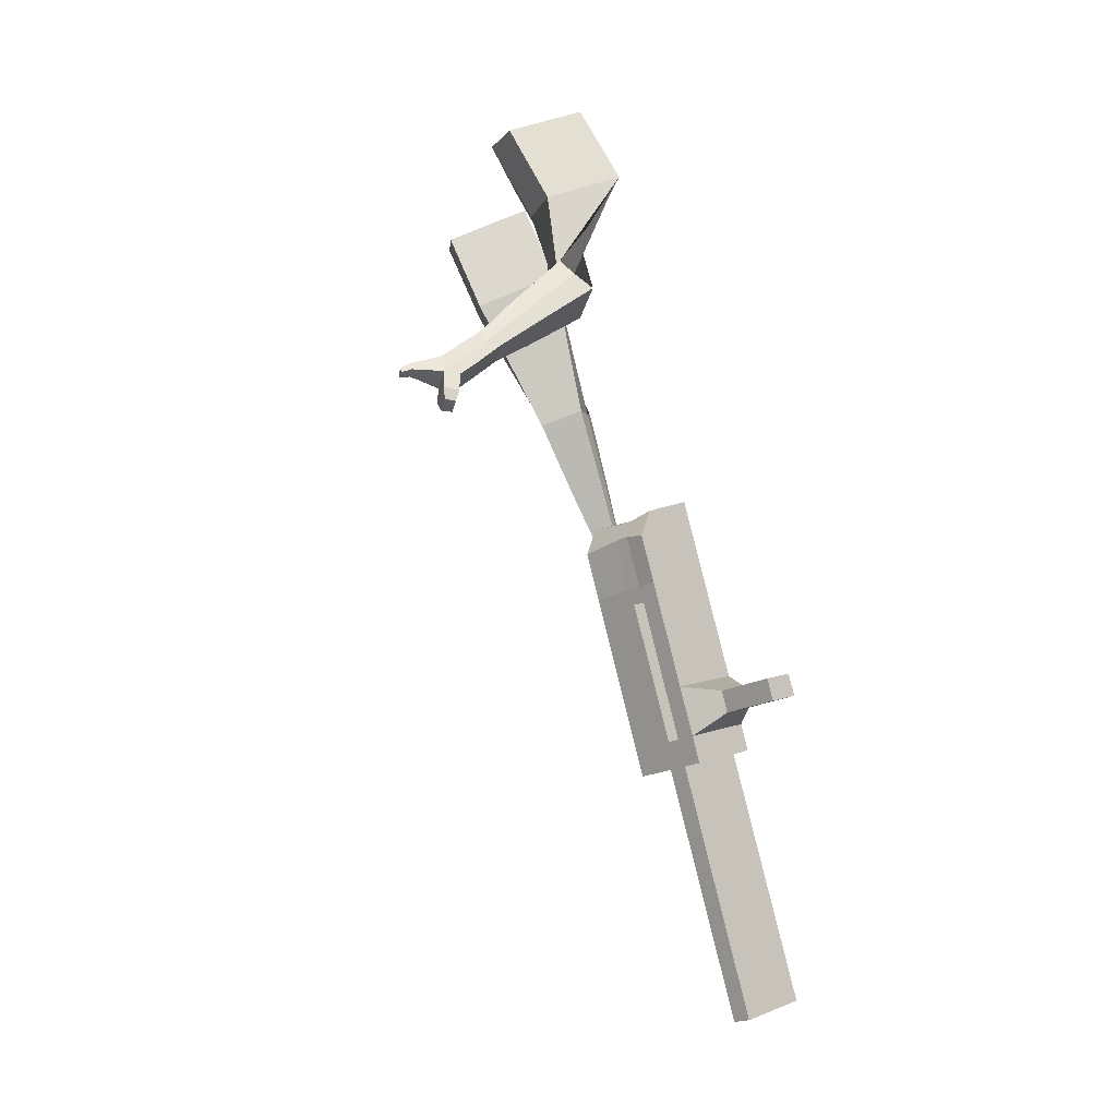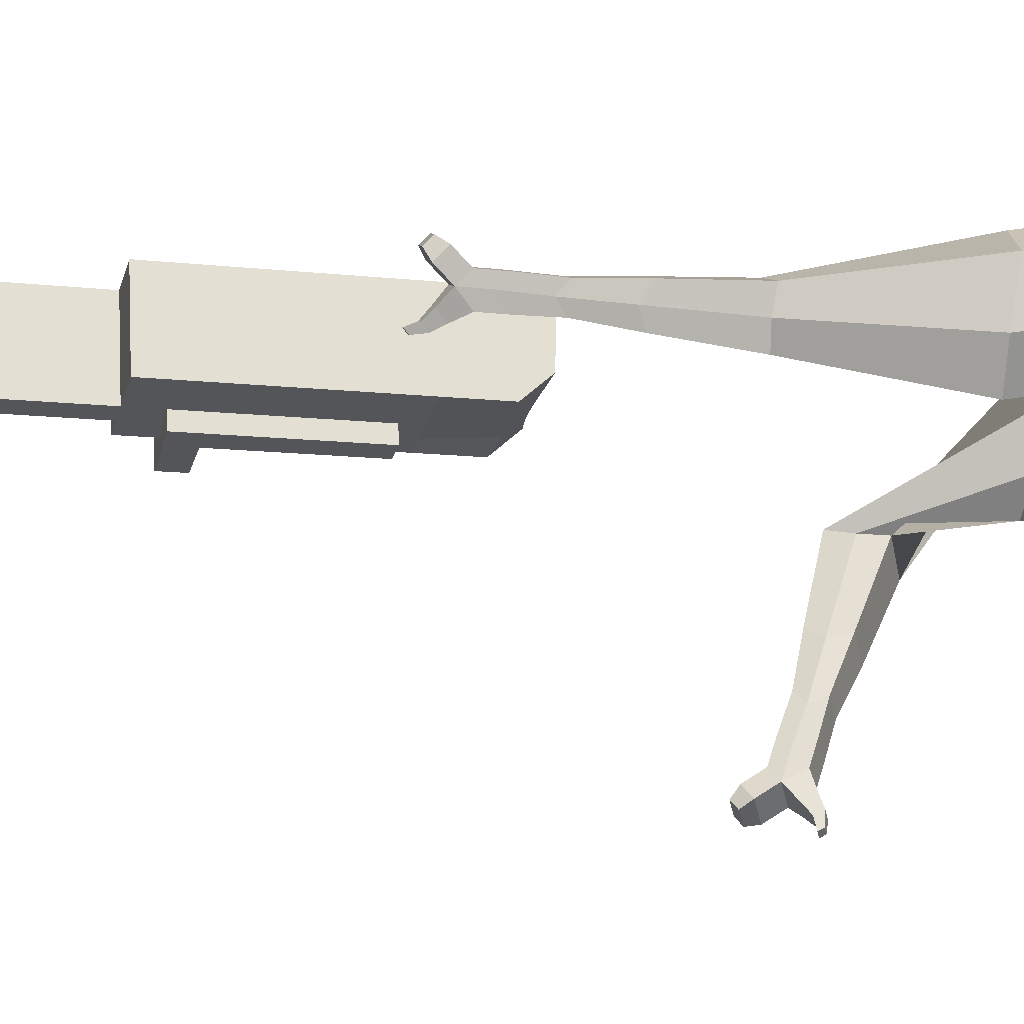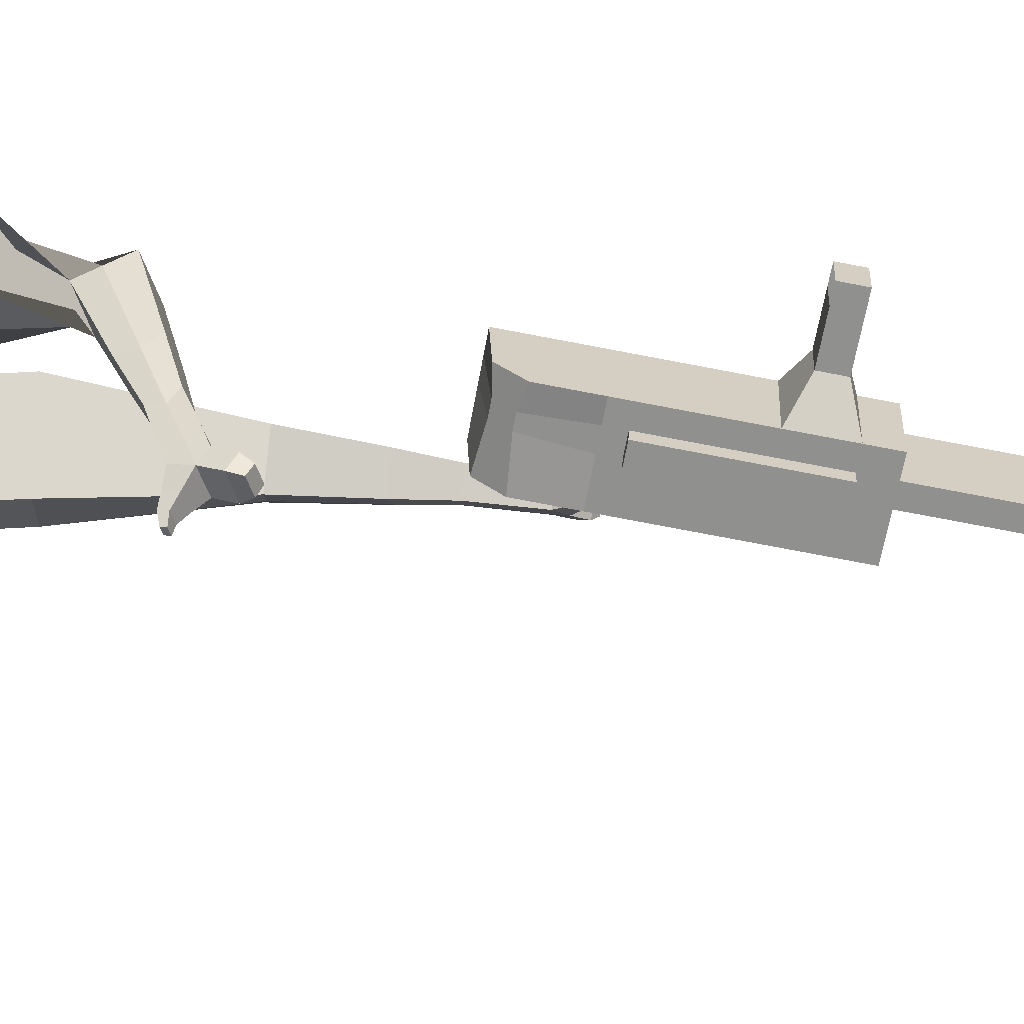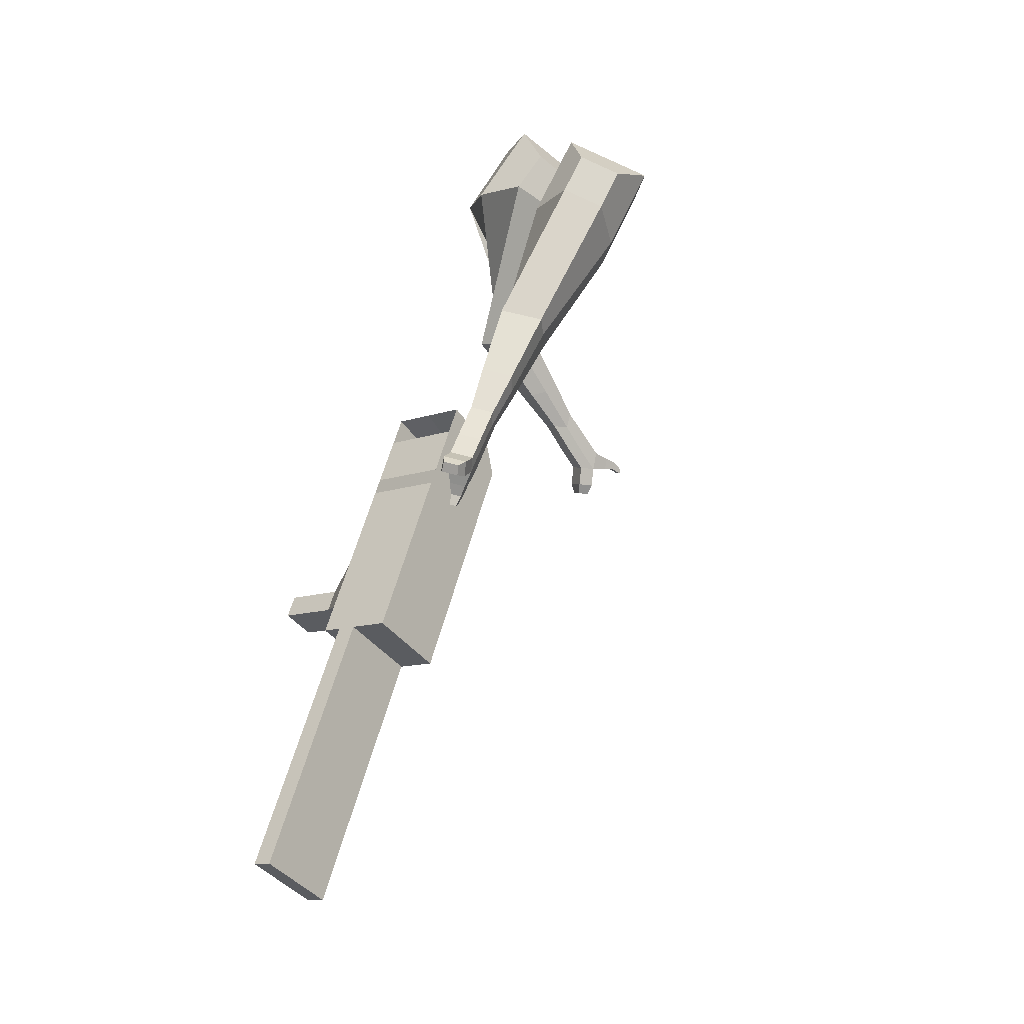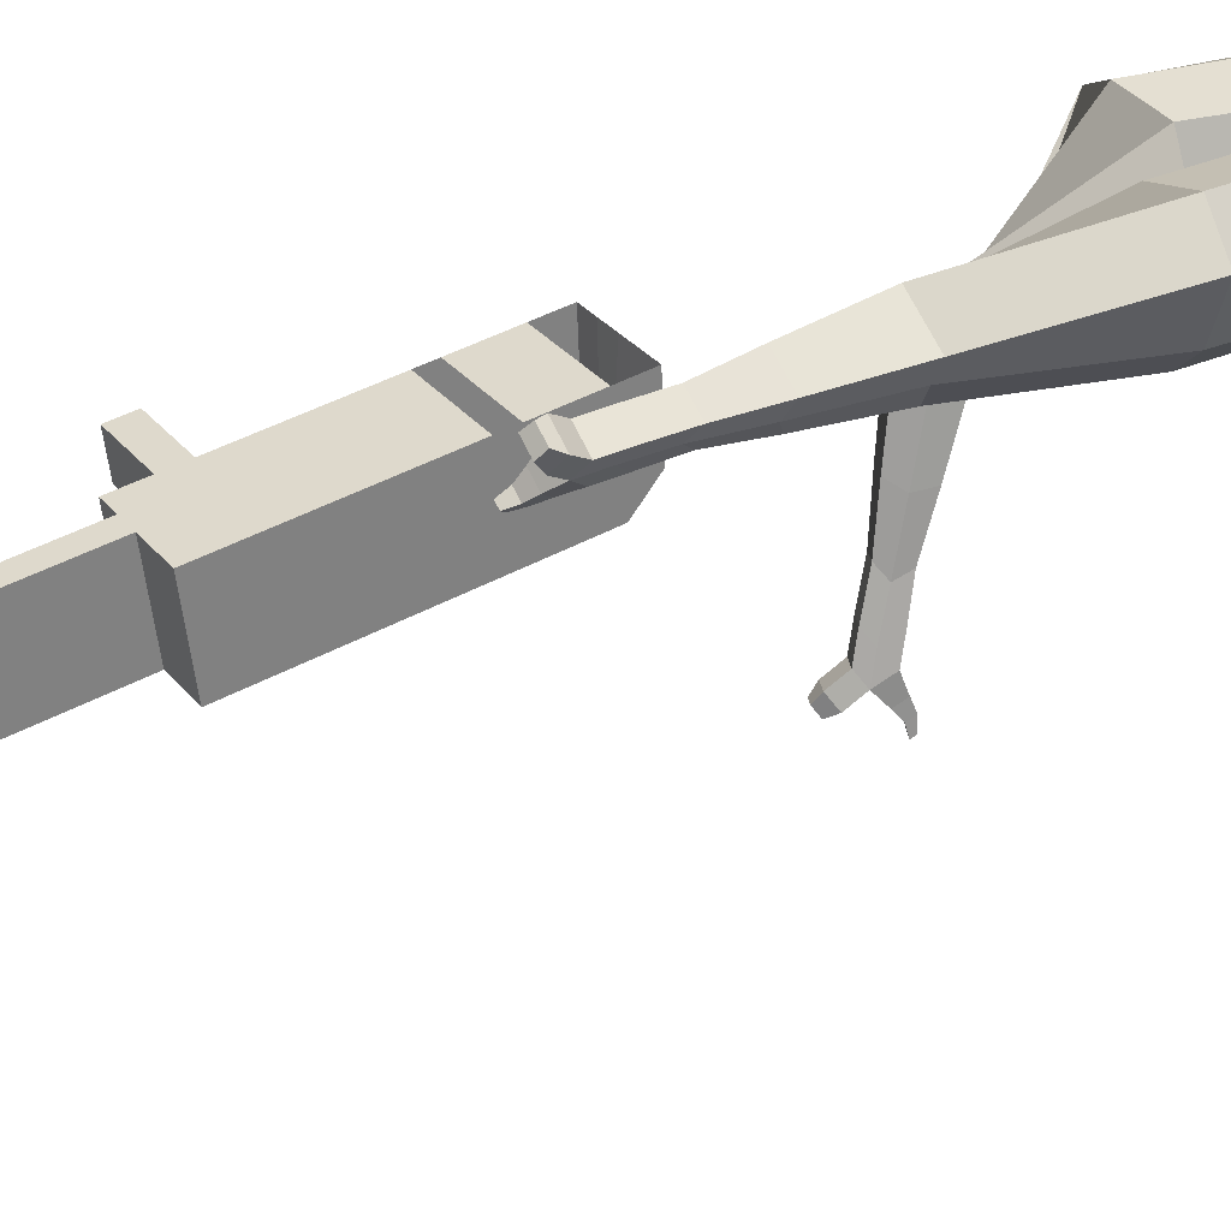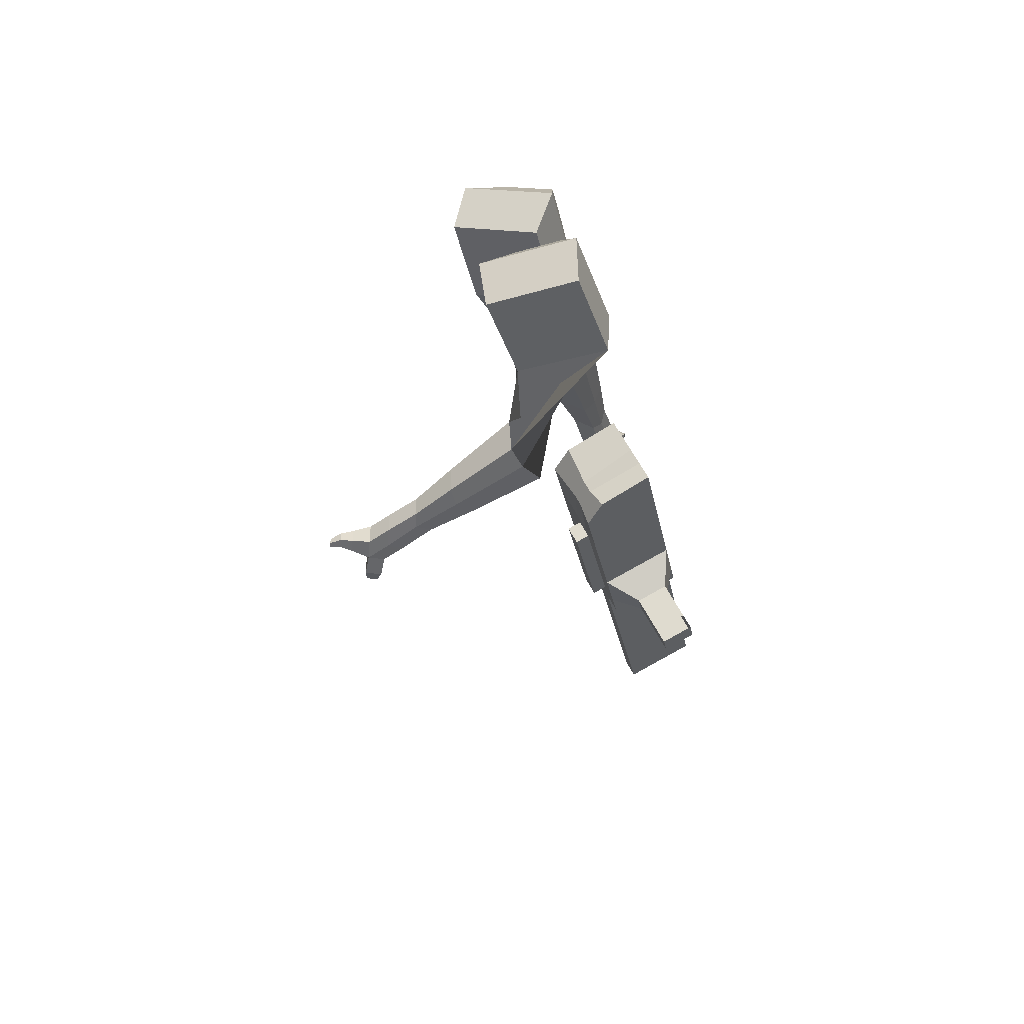
<metadata>
{"format":"obj","ext":"obj","renderer":"f3d","projection":"perspective","resolution":1024,"background":"white","views":[{"elev":4.0,"azim":32.8,"up":"+Z"},{"elev":-14.5,"azim":-121.9,"up":"+Y"},{"elev":-76.1,"azim":62.3,"up":"+Y"},{"elev":-39.5,"azim":-155.2,"up":"+Z"},{"elev":43.2,"azim":-139.4,"up":"+Y"},{"elev":77.4,"azim":51.1,"up":"+Z"}]}
</metadata>
<code>
o Cube.046_Cube.010
v 220.8 521 -1216
v 181.9 304.2 -1226
v 285.4 518.6 -1427
v 246.5 301.9 -1436
v 13.71 561 -1280
v -25.21 344.2 -1290
v 78.32 558.6 -1491
v 39.4 341.9 -1500
v 131.9 524.2 -926.2
v 92.94 307.5 -935.7
v -114.2 347.5 -999.6
v -75.25 564.2 -990.1
v 91.6 525.7 -794.9
v 52.68 309 -804.4
v -154.4 348.9 -868.3
v -115.5 565.7 -858.8
v 67.82 526.6 -717.3
v 43.64 368.7 -737.1
v -163.5 408.7 -801.1
v -139.3 566.5 -781.3
v 145.7 523.7 -971.4
v 106.8 307 -980.9
v -61.37 563.7 -1035
v -100.3 347 -1045
v 262.6 519.4 -1353
v 223.7 302.7 -1362
v 55.51 559.4 -1417
v 16.59 342.7 -1426
v 181.9 538.6 -1459
v 142.9 321.9 -1468
v 117.3 541 -1248
v 78.34 324.2 -1258
v 28.3 544.2 -958.1
v -10.61 327.5 -967.6
v -11.95 545.7 -826.8
v -43.91 337.1 -822.8
v -35.73 546.6 -749.3
v -50.01 377.4 -777.5
v 3.267 327 -1013
v 42.18 543.7 -1003
v 120.1 322.7 -1394
v 159.1 539.4 -1385
v 233.6 528.6 -1443
v 130.1 314.2 -1242
v 41.16 317.5 -951.7
v -8.997 330.3 -812
v -15.09 370.6 -766.7
v 93.96 533.7 -987.4
v 210.8 529.4 -1369
v 194.7 311.9 -1452
v 169 531 -1232
v 80.08 534.2 -942.1
v 39.82 535.7 -810.9
v 16.04 536.6 -733.3
v 55.04 317 -996.9
v 171.9 312.7 -1378
v 47.76 276.4 -998.7
v -4.02 286.4 -1015
v 164.6 272.1 -1380
v 112.9 282.1 -1396
v 71.05 283.7 -1260
v 122.8 273.7 -1244
v 327.4 442.6 -1290
v 308.9 443.2 -1230
v 291.7 347.4 -1234
v 310.2 346.7 -1294
v 372.2 433.9 -1276
v 353.7 434.6 -1216
v 336.5 338.8 -1220
v 354.9 338.1 -1281
v 440.6 420.7 -1255
v 422.2 421.4 -1195
v 404.9 325.5 -1199
v 423.4 324.9 -1260
v 484.7 412.2 -1242
v 466.2 412.9 -1181
v 449 317 -1186
v 467.5 316.4 -1246
v 407 304.1 -2145
v 355.2 314.1 -2161
v 394.1 530.9 -2151
v 445.9 520.9 -2135
f 25 26 4 3
f 29 30 8 7
f 27 28 6 5
f 22 21 9 10
f 42 27 5 31
f 56 26 2 44
f 10 9 13 14
f 55 22 10 45
f 23 24 11 12
f 46 14 18 47
f 45 10 14 46
f 12 11 15 16
f 33 12 16 35
f 54 47 18 17
f 16 15 19 20
f 14 13 17 18
f 5 6 24 23
f 44 2 22 55
f 31 5 23 40
f 2 1 21 22
f 50 4 26 56
f 29 7 27 42
f 7 8 28 27
f 26 25 63 66
f 43 29 42 49
f 8 30 41 28
f 51 31 40 48
f 6 32 39 24
f 20 19 38 37
f 52 33 35 53
f 11 34 36 15
f 15 36 38 19
f 24 39 34 11
f 28 41 32 6
f 49 42 31 51
f 30 29 81 80
f 3 4 50 43
f 25 49 51 1
f 9 52 53 13
f 1 51 48 21
f 3 43 49 25
f 30 50 56 41
f 32 41 60 61
f 37 38 47 54
f 34 45 46 36
f 36 46 47 38
f 39 55 45 34
f 55 39 58 57
f 61 62 57 58
f 60 59 62 61
f 39 32 61 58
f 44 55 57 62
f 41 56 59 60
f 56 44 62 59
f 66 63 67 70
f 1 2 65 64
f 2 26 66 65
f 25 1 64 63
f 69 70 74 73
f 64 65 69 68
f 65 66 70 69
f 63 64 68 67
f 73 74 78 77
f 67 68 72 71
f 70 67 71 74
f 68 69 73 72
f 76 77 78 75
f 71 72 76 75
f 74 71 75 78
f 82 79 80 81
f 50 30 80 79
f 43 50 79 82
f 29 43 82 81
o Cube.048_Cube.024
v -497.3 537.6 154.4
v -673.7 399.1 64.33
v -369.8 507.3 -48.71
v -545.9 368 -139.1
v -614.3 692.2 -12.18
v -704.7 621.2 -58.35
v -548.9 676.6 -116.3
v -638.9 605.5 -161.9
v -368.2 436.3 -496.8
v -258 480.5 -452.9
v -300.9 599.1 -464.6
v -411.1 554.9 -508.6
v -282.3 465.7 -693.4
v -201.3 498.2 -661.1
v -232.8 585.4 -669.8
v -313.8 552.9 -702.1
v -227.4 486.8 -815.9
v -168.2 510.5 -792.3
v -191.2 574.2 -798.7
v -250.4 550.5 -822.3
v -426.5 611.6 -78.03
v -613 464.4 -172.5
v -561.9 643.9 137.5
v -749.2 496.9 41.93
v -274.1 541.4 -462.6
v -391 494.4 -509.3
v -207.8 543.5 -682
v -293.8 509 -716.3
v -168.2 544.1 -820.1
v -231 518.9 -845.2
v -192.6 486.9 -903.4
v -133.4 510.6 -879.8
v -131.8 550 -917.2
v -194.6 524.7 -942.3
v -214.3 555.4 -917.9
v -155.1 579.2 -894.3
v -168 488.2 -966.4
v -108.8 512 -942.7
v -107.2 551.3 -980.2
v -170 526.1 -1005
v -189.7 556.8 -980.9
v -130.5 580.5 -957.3
v -134.1 470.4 -998.4
v -96 485.7 -983.1
v -94.97 511 -1007
v -135.4 494.7 -1023
v -167.3 561.8 -1048
v -186.9 592.5 -1024
v -127.7 616.2 -1000
v -104.4 587 -1023
v -111.8 457 -1020
v -86.15 467.3 -1010
v -85.46 484.3 -1026
v -112.7 473.4 -1037
v -92.78 453.7 -1049
v -76.72 460.1 -1042
v -76.29 470.8 -1052
v -93.33 464 -1059
v -158.9 590.3 -1063
v -171.9 610.7 -1047
v -132.6 626.5 -1031
v -117.1 607 -1046
v -257.6 472.4 424.2
v -370.8 270.3 355.3
v -117.1 462.6 224.6
v -234.3 261.8 156
v -416.2 553.3 240.7
v -474.2 449.6 205.4
v -335.7 549.3 136.8
v -404.2 445.3 103.3
v -199.9 205.7 -113.9
v -120.5 149.7 -35.21
v -25.68 172.2 -112.8
v -102.3 227 -191.7
v -216.7 14.69 -214.6
v -160 -29.58 -155.6
v -88.25 -13.91 -212.7
v -144.9 30.36 -271.8
v -224.4 -105.5 -277.6
v -182.9 -137.8 -234.5
v -130.5 -126.4 -276.2
v -171.9 -94.03 -319.4
v -193 532.8 181.5
v -330.3 322.3 110
v -355 545.9 394.7
v -475.1 331.3 321.6
v -72.69 149.4 -72.65
v -154.6 213.3 -157.9
v -125.9 -39.39 -191.2
v -186.1 7.606 -253.9
v -160.5 -156.6 -266.8
v -204.5 -122.2 -312.6
v -244.5 -187.3 -319.6
v -203.1 -219.6 -276.4
v -178 -245.9 -316.9
v -222 -211.5 -362.7
v -189.9 -182.2 -368.2
v -148.5 -214.5 -325.1
v -258 -245.9 -350.6
v -216.6 -278.2 -307.4
v -191.5 -304.4 -347.9
v -235.5 -270.1 -393.7
v -203.3 -240.8 -399.2
v -161.9 -273.1 -356.1
v -277.7 -291.5 -346.8
v -251 -312.4 -319
v -234.9 -329.2 -345.1
v -263.2 -307.1 -374.5
v -215.2 -300.3 -435.9
v -183 -271 -441.4
v -141.6 -303.3 -398.3
v -171.2 -334.7 -390
v -292.5 -322 -344.2
v -274.5 -336 -325.5
v -263.6 -347.4 -343
v -282.7 -332.5 -362.9
v -300.5 -354.5 -352.2
v -289.3 -363.3 -340.5
v -282.5 -370.4 -351.4
v -294.4 -361.1 -363.9
v -191.7 -317.3 -452.1
v -170.3 -297.8 -455.8
v -142.8 -319.3 -427.1
v -162.4 -340.1 -421.6
f 83 84 86 85
f 90 89 93 94
f 89 90 88 87
f 105 106 84 83
f 103 89 87 105
f 104 86 84 106
f 94 93 97 98
f 103 85 92 107
f 104 90 94 108
f 85 86 91 92
f 110 98 102 112
f 107 92 96 109
f 108 94 98 110
f 92 91 95 96
f 101 111 115 118
f 96 95 99 100
f 98 97 101 102
f 109 96 100 111
f 97 109 111 101
f 100 99 113 114
f 91 108 110 95
f 93 107 109 97
f 95 110 112 99
f 86 104 108 91
f 89 103 107 93
f 90 104 106 88
f 85 103 105 83
f 87 88 106 105
f 117 118 124 123
f 113 116 122 119
f 102 101 118 117
f 111 100 114 115
f 99 112 116 113
f 112 102 117 116
f 124 121 132 131
f 120 119 125 126
f 115 114 120 121
f 118 115 121 124
f 116 117 123 122
f 114 113 119 120
f 128 127 135 136
f 119 122 128 125
f 121 120 126 127
f 122 121 127 128
f 131 132 144 143
f 122 123 130 129
f 123 124 131 130
f 121 122 129 132
f 136 135 139 140
f 127 126 134 135
f 125 128 136 133
f 126 125 133 134
f 138 137 140 139
f 135 134 138 139
f 133 136 140 137
f 134 133 137 138
f 144 141 142 143
f 129 130 142 141
f 132 129 141 144
f 130 131 143 142
f 145 146 148 147
f 152 151 155 156
f 151 152 150 149
f 167 168 146 145
f 165 151 149 167
f 166 148 146 168
f 156 155 159 160
f 165 147 154 169
f 166 152 156 170
f 147 148 153 154
f 172 160 164 174
f 169 154 158 171
f 170 156 160 172
f 154 153 157 158
f 163 173 177 180
f 158 157 161 162
f 160 159 163 164
f 171 158 162 173
f 159 171 173 163
f 162 161 175 176
f 153 170 172 157
f 155 169 171 159
f 157 172 174 161
f 148 166 170 153
f 151 165 169 155
f 152 166 168 150
f 147 165 167 145
f 149 150 168 167
f 179 180 186 185
f 175 178 184 181
f 164 163 180 179
f 173 162 176 177
f 161 174 178 175
f 174 164 179 178
f 186 183 194 193
f 182 181 187 188
f 177 176 182 183
f 180 177 183 186
f 178 179 185 184
f 176 175 181 182
f 190 189 197 198
f 181 184 190 187
f 183 182 188 189
f 184 183 189 190
f 193 194 206 205
f 184 185 192 191
f 185 186 193 192
f 183 184 191 194
f 198 197 201 202
f 189 188 196 197
f 187 190 198 195
f 188 187 195 196
f 200 199 202 201
f 197 196 200 201
f 195 198 202 199
f 196 195 199 200
f 206 203 204 205
f 191 192 204 203
f 194 191 203 206
f 192 193 205 204

</code>
